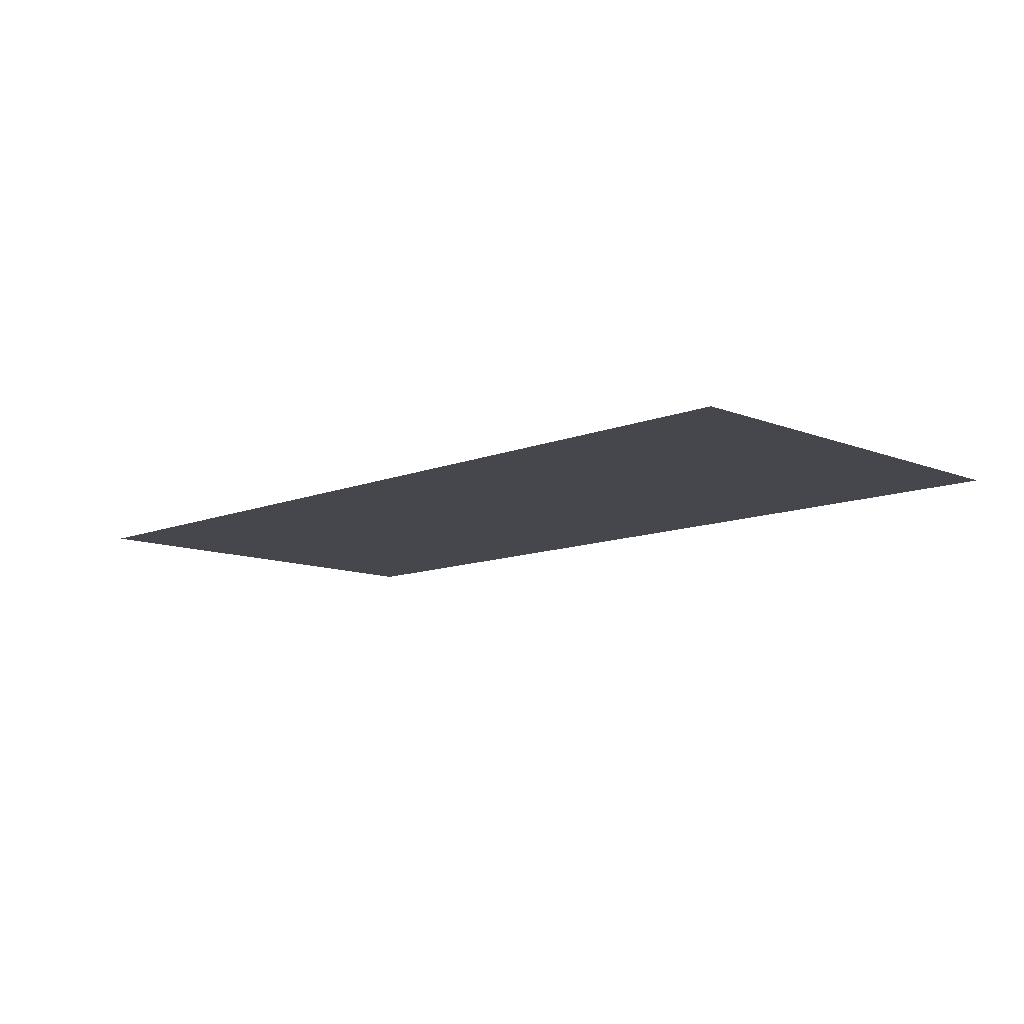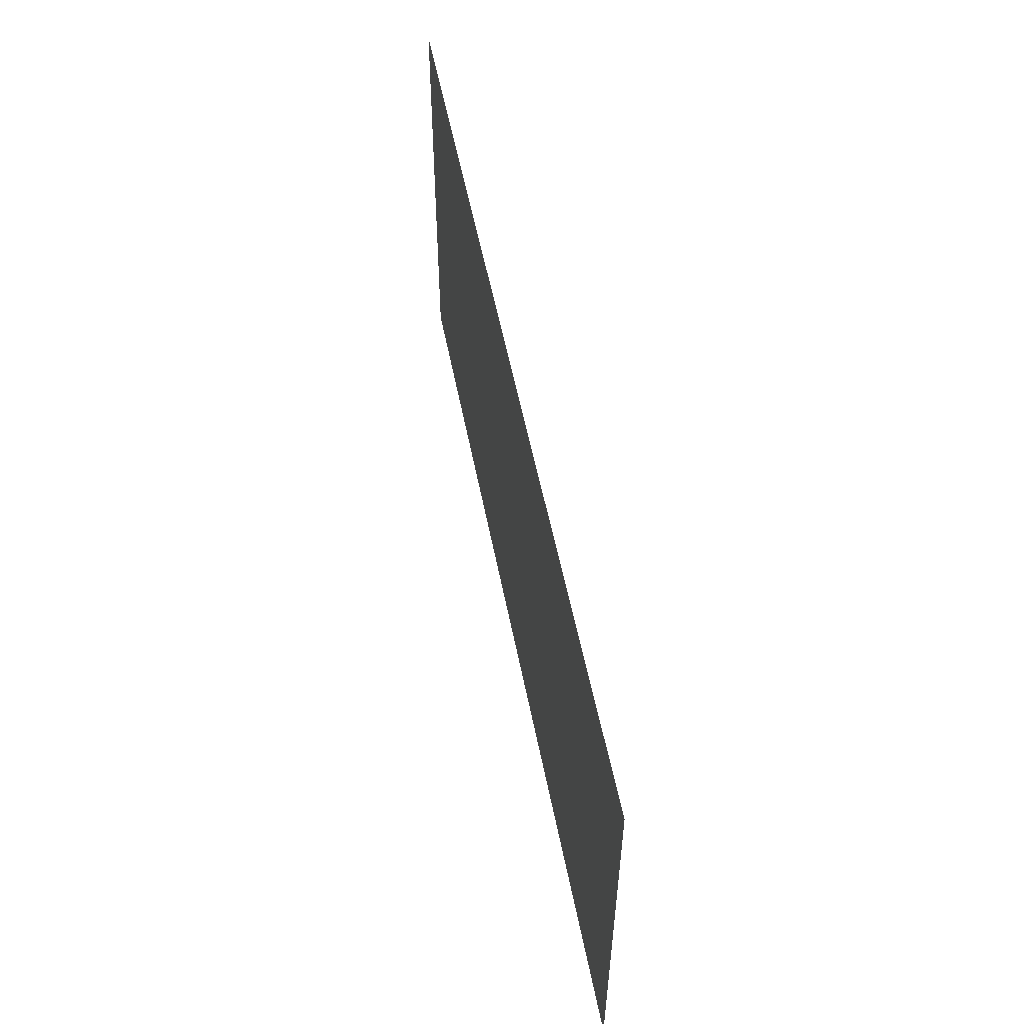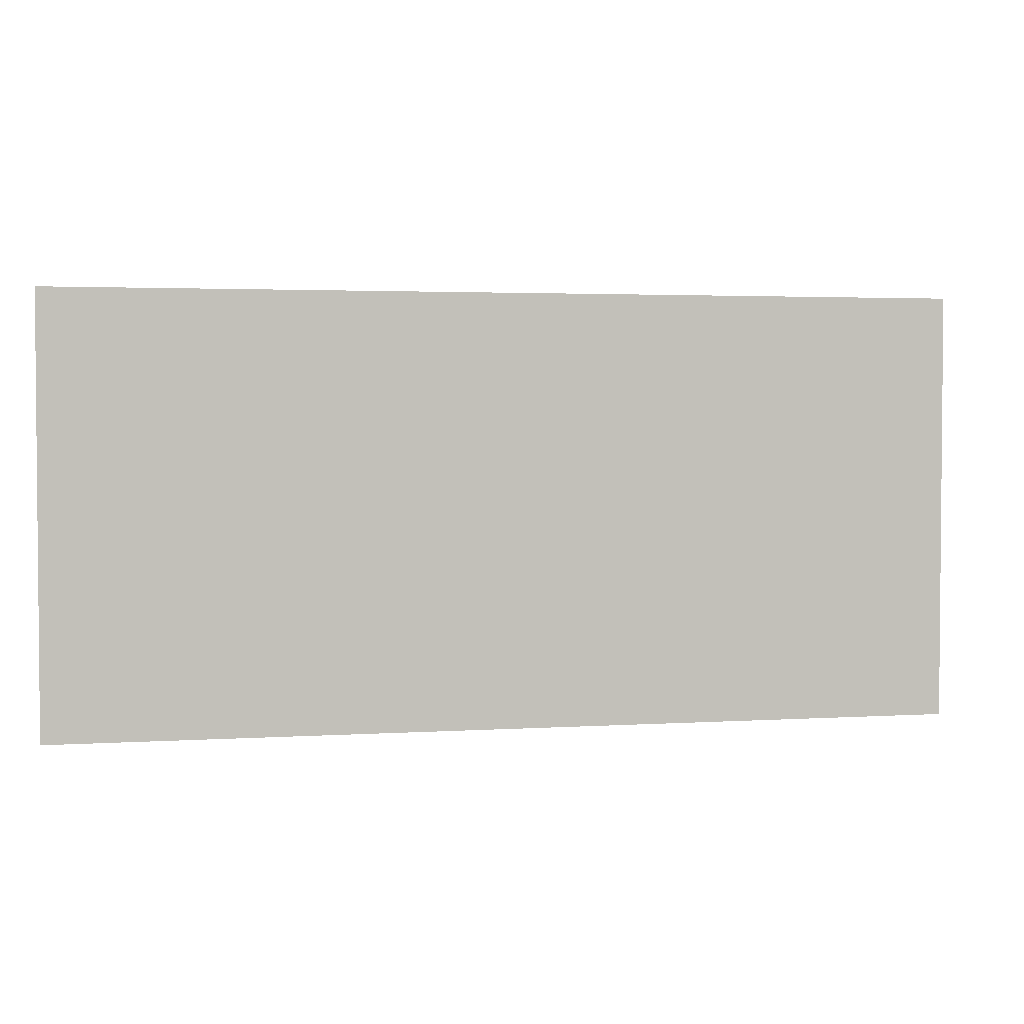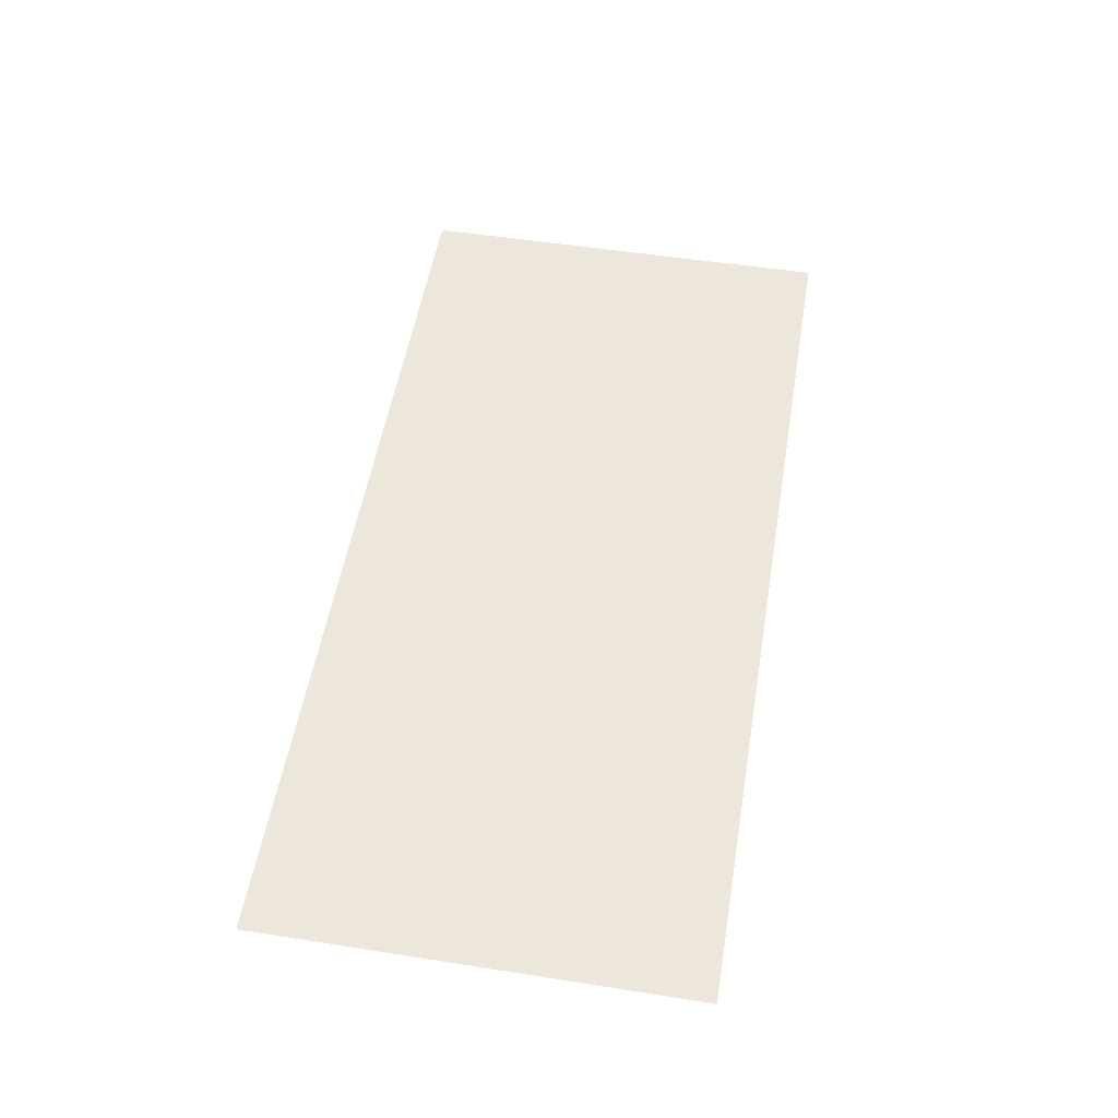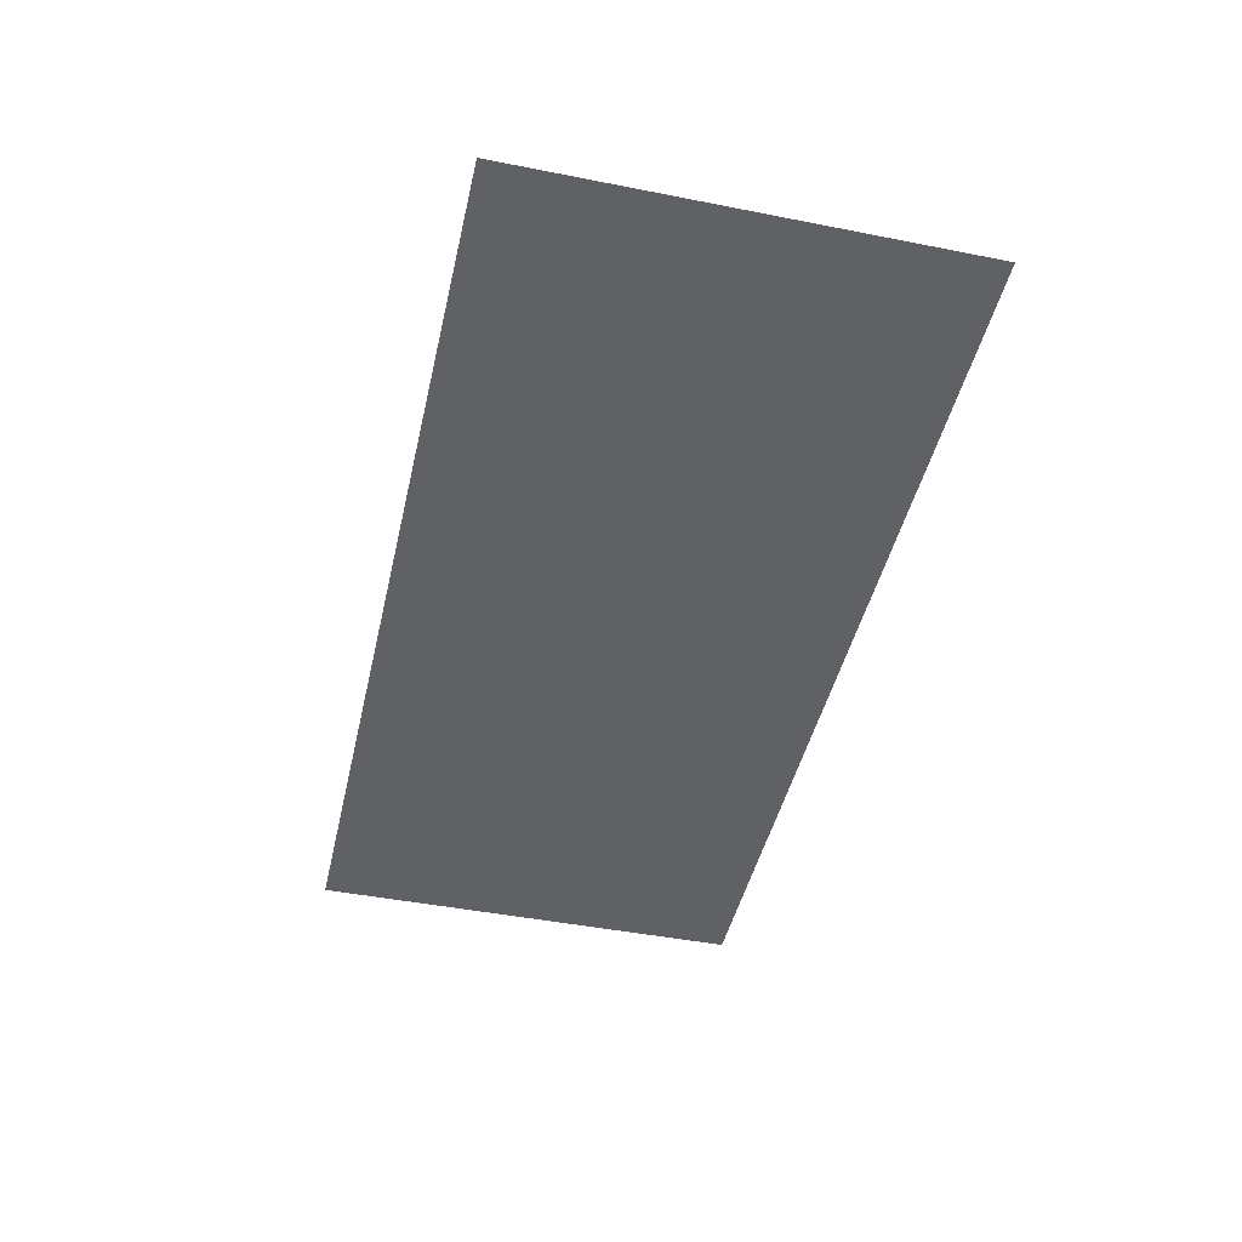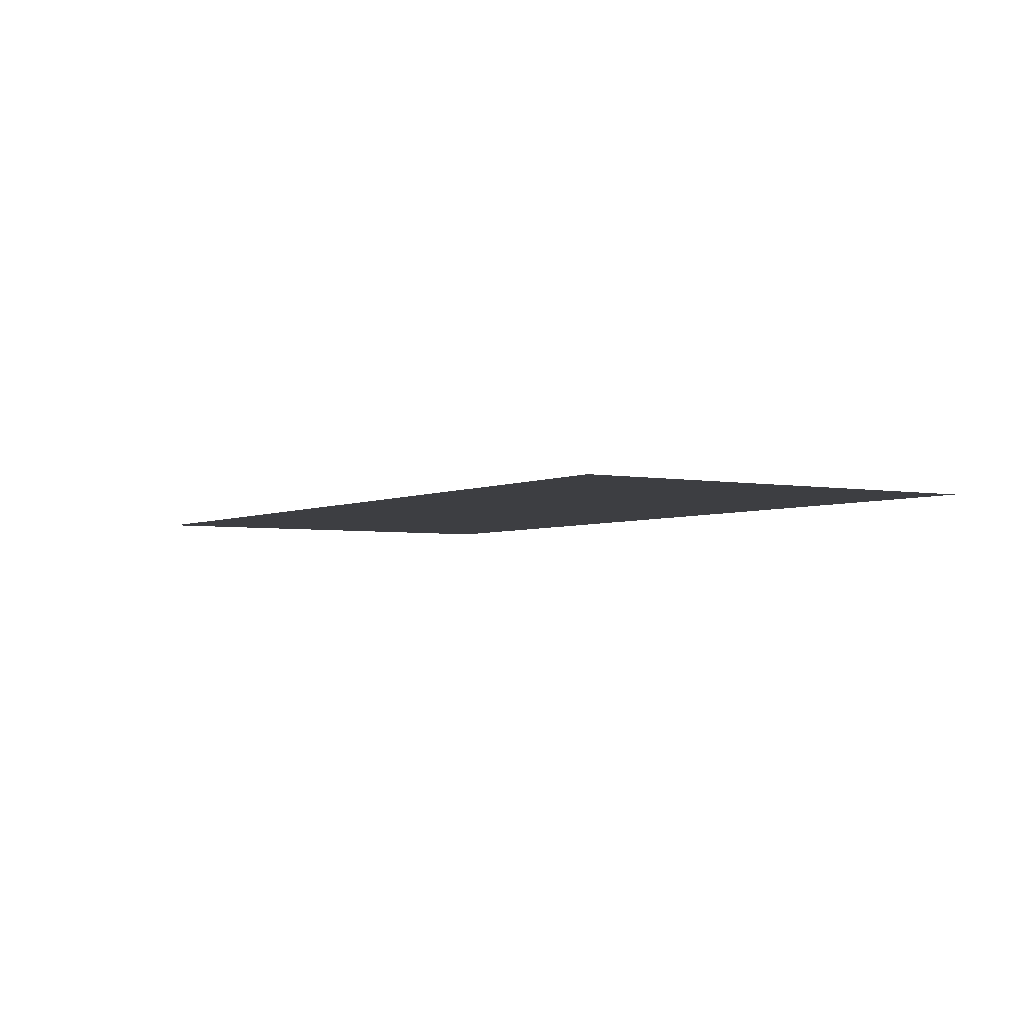
<metadata>
{"format":"obj","ext":"obj","renderer":"f3d","projection":"perspective","resolution":1024,"background":"white","views":[{"elev":-10.9,"azim":-134.9,"up":"+Z"},{"elev":54.0,"azim":-100.9,"up":"+Y"},{"elev":2.8,"azim":-12.4,"up":"+Y"},{"elev":52.9,"azim":-80.5,"up":"+Z"},{"elev":-45.5,"azim":77.2,"up":"+Z"},{"elev":-3.6,"azim":57.5,"up":"+Z"}]}
</metadata>
<code>
g DecalMesh_MetroArea_Decal_Graffiti_27__38
v 1.642 0.5237 -0.01999
v 1.104 0.7767 -0.01999
v -0.608 -0.7767 -0.01999
v 1.642 0.5237 -0.01999
v -0.608 -0.7767 -0.01999
v -0.2658 -0.7767 -0.01999
v 1.642 0.5237 -0.01999
v -0.2658 -0.7767 -0.01999
v -0.1415 -0.7767 -0.01999
v 1.104 0.7767 -0.01999
v -1.642 0.7767 -0.01999
v -1.642 -0.7767 -0.01999
v 1.104 0.7767 -0.01999
v -1.642 -0.7767 -0.01999
v -0.608 -0.7767 -0.01999
v 1.642 0.5237 -0.01999
v 1.642 0.7767 -0.01999
v 1.104 0.7767 -0.01999
v 1.642 0.5237 -0.01999
v -0.1415 -0.7767 -0.01999
v 1.642 -0.7767 -0.01999
g DecalMesh_MetroArea_Decal_Graffiti_27__38_0
f 3 2 1
f 6 5 4
f 9 8 7
f 12 11 10
f 15 14 13
f 18 17 16
f 21 20 19

</code>
